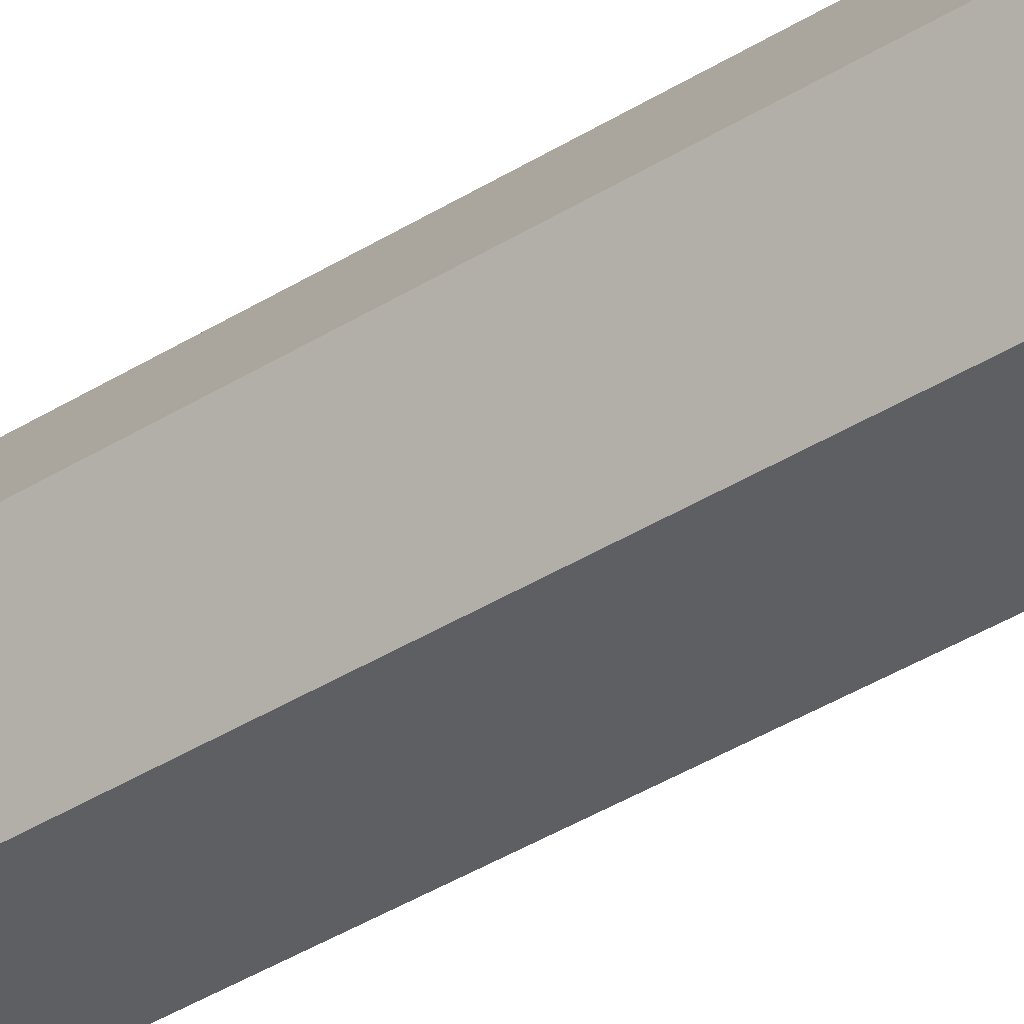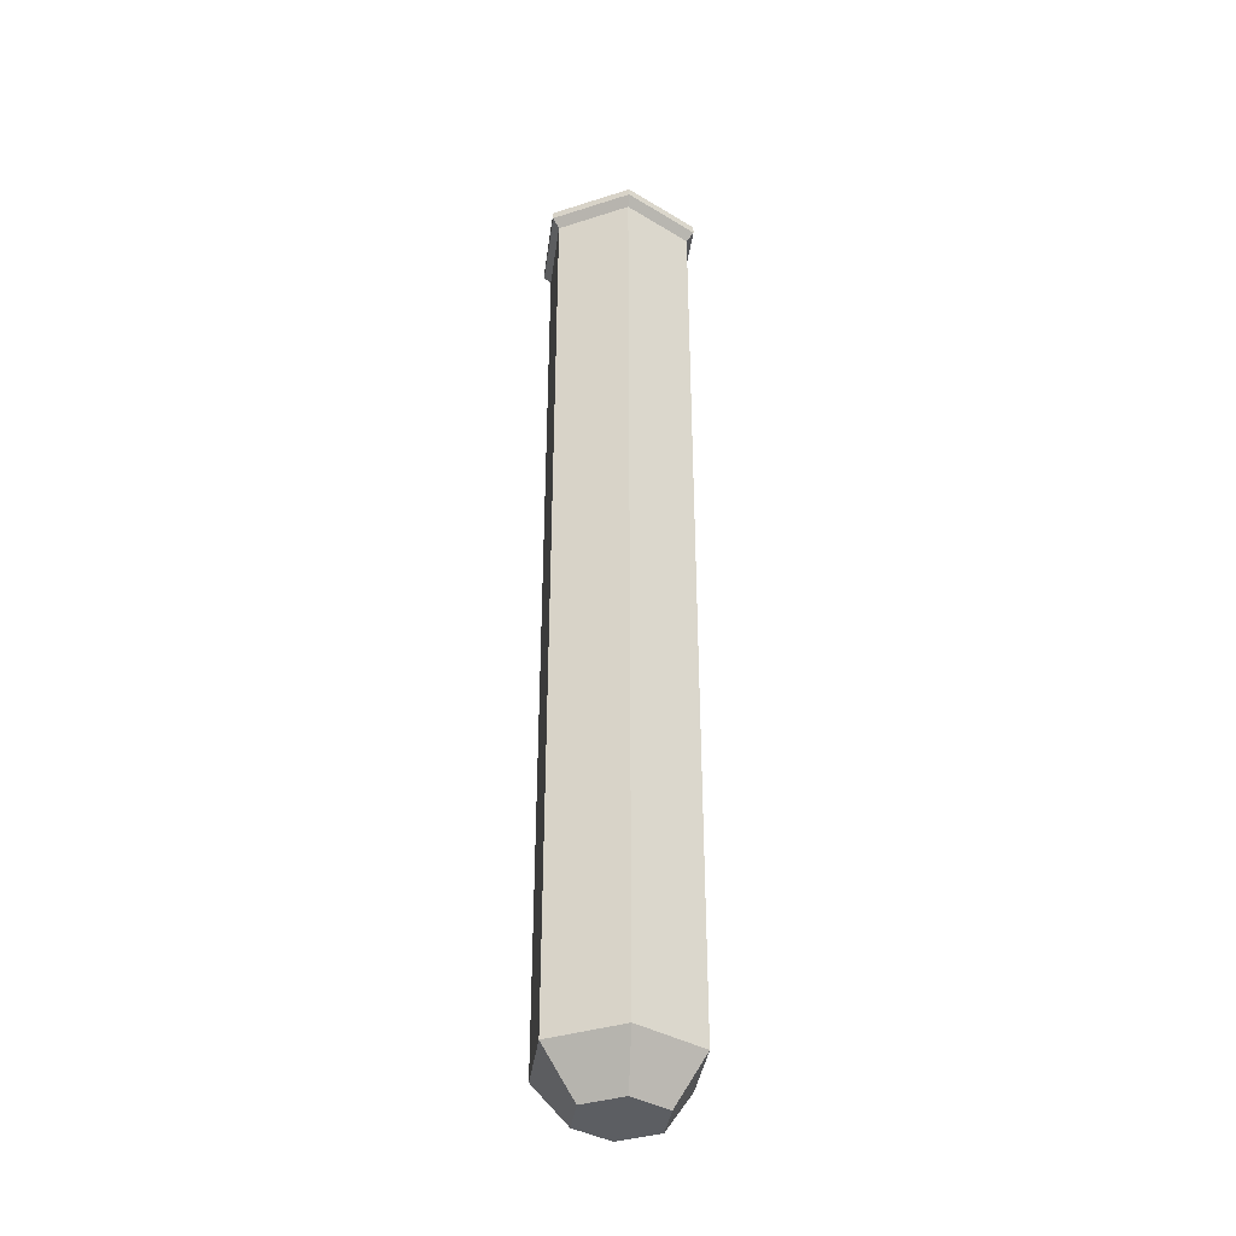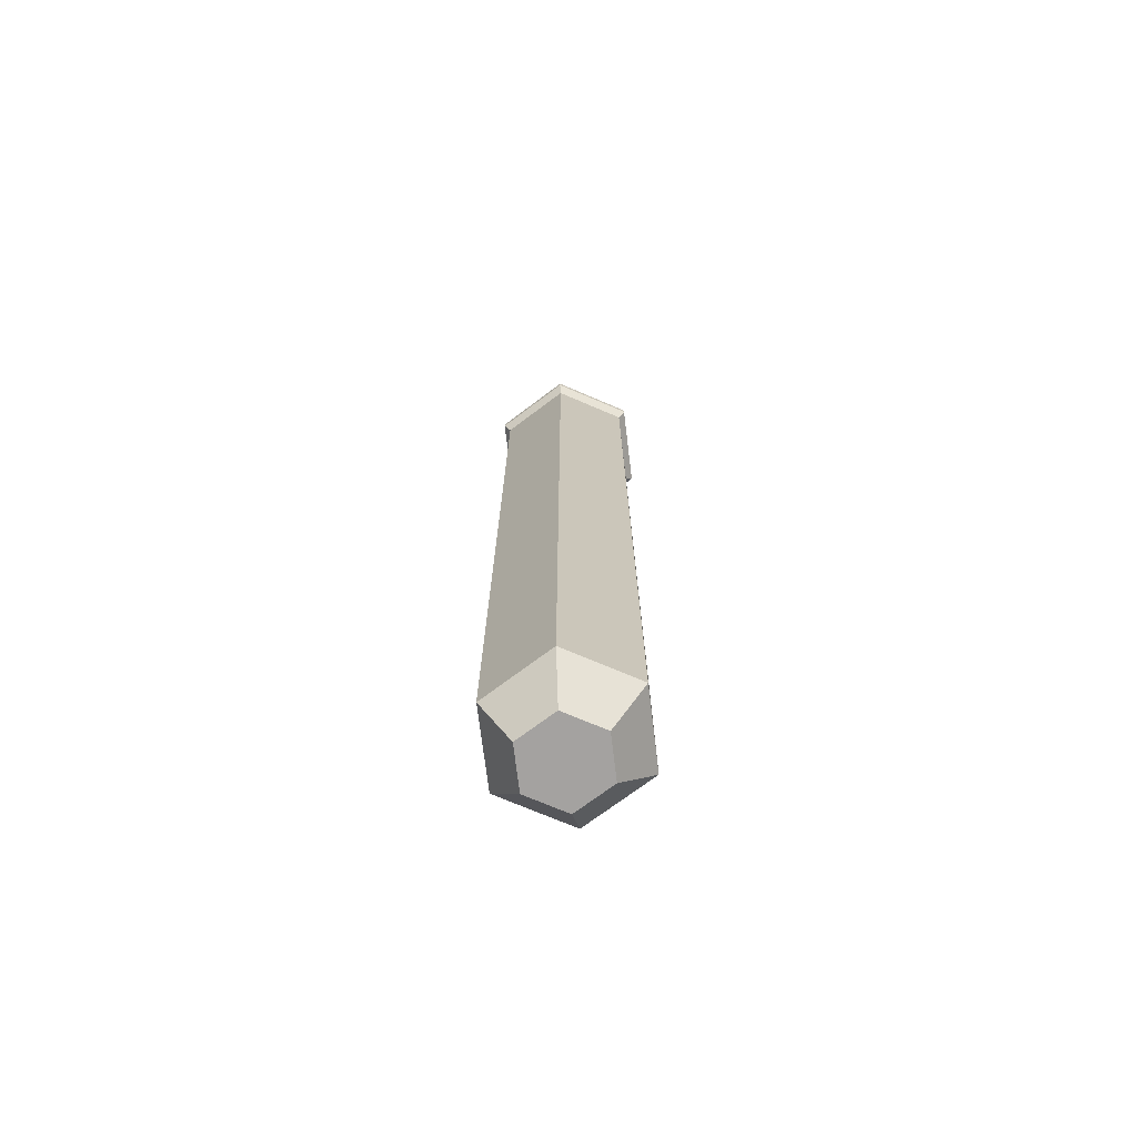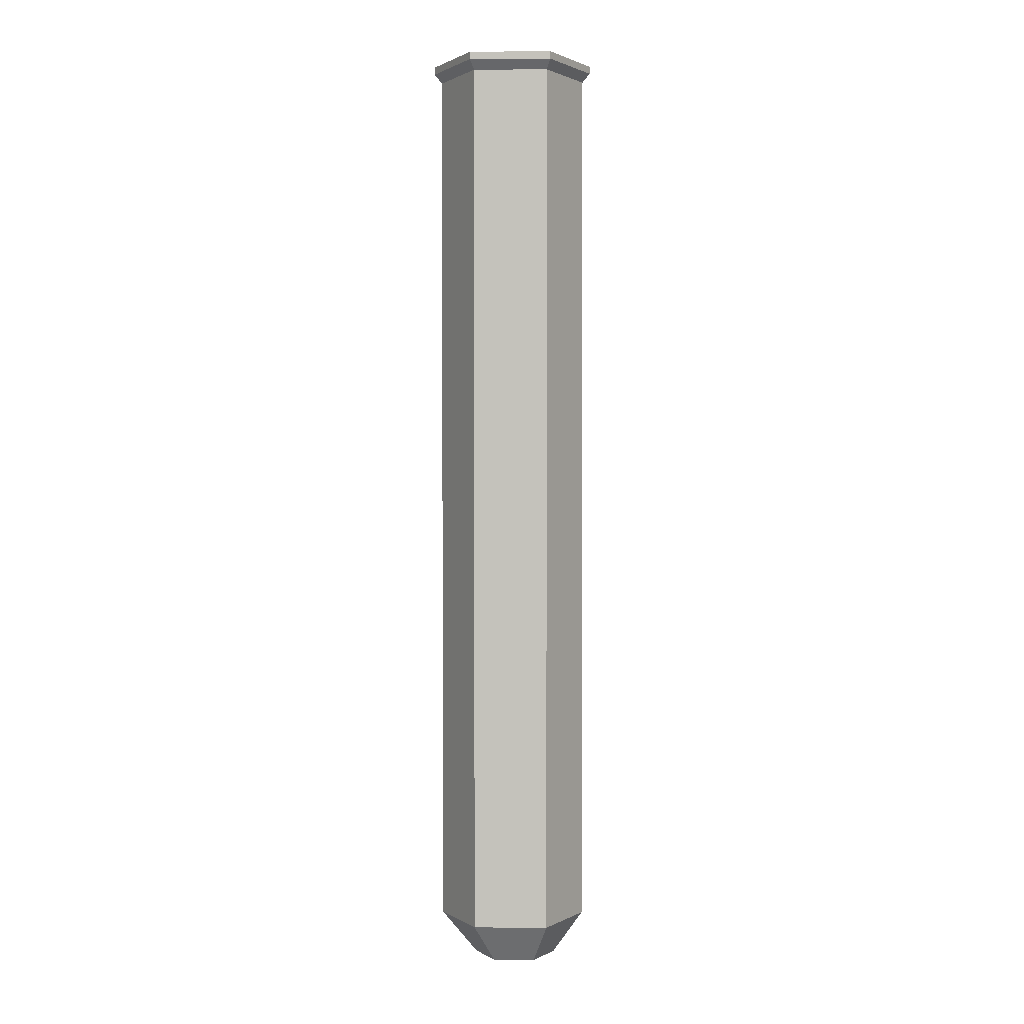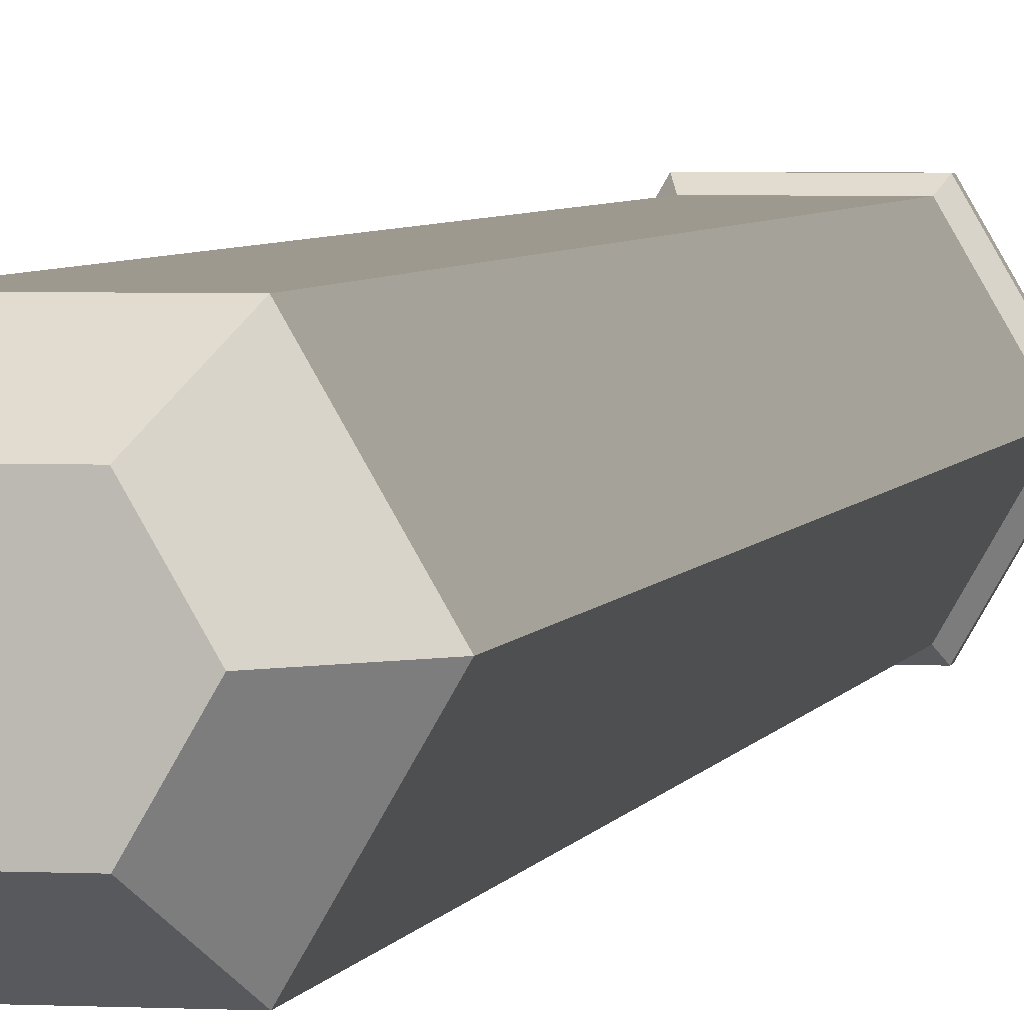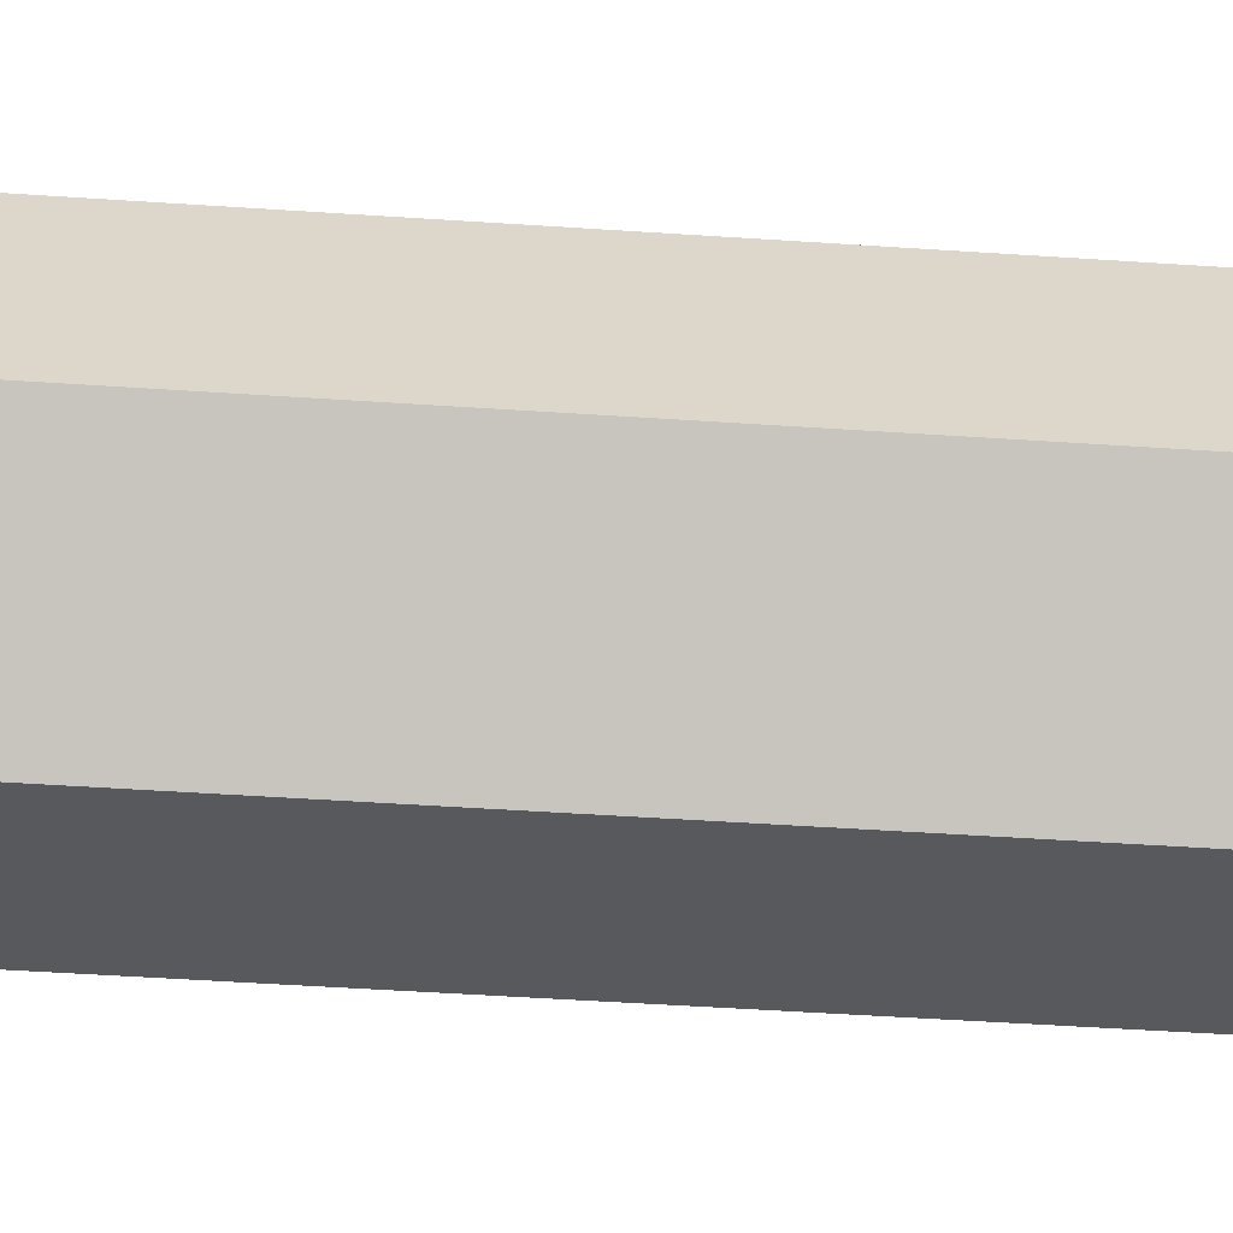
<metadata>
{"format":"obj","ext":"obj","renderer":"f3d","projection":"perspective","resolution":1024,"background":"white","views":[{"elev":-40.8,"azim":-52.8,"up":"+Z"},{"elev":-37.4,"azim":142.3,"up":"+Y"},{"elev":-72.7,"azim":36.9,"up":"+Y"},{"elev":1.6,"azim":-178.4,"up":"+Y"},{"elev":3.4,"azim":10.7,"up":"+Z"},{"elev":-29.9,"azim":83.5,"up":"+Z"}]}
</metadata>
<code>
g Mesh1 Component_2_1 Model
v 0.01103 0.1266 0.0191
v -0.01103 0.1246 0.0191
v 0.01103 0.1246 0.0191
f 1 2 3
v -0.01103 0.1266 0.0191
f 2 1 4
f 3 2 1
v -0.01005 0.1221 0.01736
f 5 3 2
v 0.00995 0.1221 0.01736
f 3 5 6
f 6 5 3
v -0.01005 -0.1154 0.01736
f 7 6 5
v 0.00995 -0.1154 0.01736
f 6 7 8
f 8 7 6
v -0.006355 -0.1266 0.009667
f 9 8 7
v 0.004757 -0.1266 0.009667
f 8 9 10
f 10 9 8
v -0.006355 -0.1266 -0.00958
f 9 11 10
v -0.01191 -0.1266 4.33e-05
f 11 9 12
f 12 9 11
v -0.02005 -0.1154 4.33e-05
f 9 13 12
f 13 9 7
f 7 9 13
f 7 8 9
f 12 13 9
v -0.01005 -0.1154 -0.01728
f 14 12 13
f 12 14 11
f 13 12 14
f 11 14 12
v 0.004757 -0.1266 -0.00958
f 14 15 11
v 0.00995 -0.1154 -0.01728
f 15 14 16
f 11 15 14
f 10 11 15
f 10 11 9
f 15 11 10
v 0.01031 -0.1266 4.33e-05
f 10 15 17
f 17 15 10
f 16 17 15
v 0.01995 -0.1154 4.33e-05
f 17 16 18
f 18 16 17
v 0.01995 0.1221 4.33e-05
f 16 19 18
v 0.00995 0.1221 -0.01728
f 19 16 20
f 18 19 16
f 6 18 19
f 18 6 8
f 8 6 18
f 19 18 6
v 0.01 0.1246 0.01733
f 21 19 6
v 0.02001 0.1246 5.64e-18
f 19 21 22
f 6 19 21
v 0.02205 0.1246 1.128e-17
f 23 6 19
f 6 23 3
f 3 23 6
f 23 1 3
v 0.02205 0.1266 1.128e-17
f 1 23 24
f 3 1 23
f 24 23 1
v 0.01103 0.1246 -0.0191
f 25 24 23
v 0.01103 0.1266 -0.0191
f 24 25 26
f 23 24 25
f 26 25 24
v -0.01103 0.1266 -0.0191
f 25 27 26
v -0.01103 0.1246 -0.0191
f 27 25 28
f 28 25 27
f 20 28 25
v -0.01005 0.1221 -0.01728
f 28 20 29
f 29 20 28
f 16 29 20
f 29 16 14
f 14 16 29
f 16 14 15
f 15 17 16
f 20 29 16
v 0.01 0.1246 -0.01733
f 30 29 20
v -0.01 0.1246 -0.01733
f 29 30 31
f 20 29 30
f 31 30 29
v 0.01 0.1266 -0.01733
f 32 31 30
v -0.01 0.1266 -0.01733
f 31 32 33
f 30 31 32
f 33 32 31
f 26 33 32
f 27 33 26
v -0.02001 0.1266 5.64e-18
f 27 34 33
v -0.02205 0.1266 2.82e-18
f 34 27 35
f 35 27 34
v -0.02205 0.1246 2.82e-18
f 27 36 35
f 36 27 28
f 35 36 27
f 2 35 36
f 35 2 4
f 4 2 35
f 4 1 2
v -0.01 0.1266 0.01733
f 37 4 1
f 34 4 37
f 4 34 35
f 35 34 4
f 37 4 34
f 1 4 37
v 0.01 0.1266 0.01733
f 37 1 38
f 38 1 37
v 0.02001 0.1266 5.64e-18
f 38 1 39
f 39 1 38
f 39 1 24
f 24 1 39
f 26 39 24
f 26 32 39
f 32 33 26
f 26 33 27
f 33 34 27
v -0.01005 0.1246 -0.01725
f 34 40 33
v -0.02001 0.1246 5.64e-18
f 40 34 41
f 41 34 40
f 37 41 34
v -0.01 0.1246 0.01733
f 41 37 42
f 42 37 41
f 37 21 42
f 21 37 38
f 42 21 37
f 6 42 21
f 42 6 5
f 5 6 42
f 5 6 7
v -0.02005 0.1221 4.33e-05
f 43 7 5
f 7 43 13
f 5 7 43
f 13 43 7
f 43 14 13
f 14 43 29
f 13 14 43
f 29 43 14
f 29 41 43
f 41 29 40
f 43 41 29
f 42 43 41
f 43 42 5
f 5 42 43
f 41 43 42
f 5 36 43
f 36 5 2
f 2 5 36
f 2 3 5
f 43 36 5
f 36 29 43
f 29 36 28
f 43 29 36
f 28 36 29
f 28 27 36
f 36 35 2
f 40 29 41
f 40 29 31
f 31 29 40
f 33 40 31
f 33 40 34
f 31 40 33
f 21 42 6
f 38 37 21
f 39 21 38
f 21 39 22
f 38 21 39
f 22 39 21
f 32 22 39
f 22 32 30
f 39 22 32
f 30 32 22
f 20 22 30
f 22 20 19
f 19 20 22
f 20 16 19
f 20 23 19
f 23 20 25
f 19 23 20
f 19 6 23
f 25 20 23
f 25 28 20
f 30 22 20
f 22 21 19
f 39 32 26
f 24 39 26
f 34 41 37
f 26 27 25
f 10 18 8
f 18 10 17
f 8 18 10
f 17 10 18
g Mesh2 Component_2_1 Model
l 34 41
l 34 37
l 33 34
l 33 31
l 32 33
l 39 32
l 39 22
l 38 39
l 37 38
l 37 42
l 41 42
l 40 41
l 31 29
l 30 31
l 30 20
l 22 30
l 22 19
l 21 22
l 38 21
l 42 21
l 42 5
l 5 6
l 7 5
l 7 8
l 9 7
l 9 10
l 12 9
l 11 12
l 11 14
l 15 11
l 17 15
l 10 17
l 10 8
l 8 6
l 8 18
l 18 19
l 18 16
l 17 18
l 16 20
l 16 14
l 15 16
l 14 13
l 14 29
l 29 43
l 29 28
l 20 29
l 19 20
l 6 19
l 21 6
l 6 3
l 2 3
l 2 4
l 36 2
l 36 35
l 43 36
l 41 43
l 43 5
l 13 43
l 12 13
l 13 7
l 5 2
l 28 36
l 25 28
l 25 26
l 23 25
l 23 24
l 3 23
l 3 1
l 4 1
l 35 4
l 27 35
l 28 27
l 26 27
l 24 26
l 1 24
l 19 23
l 20 25
l 32 30

</code>
